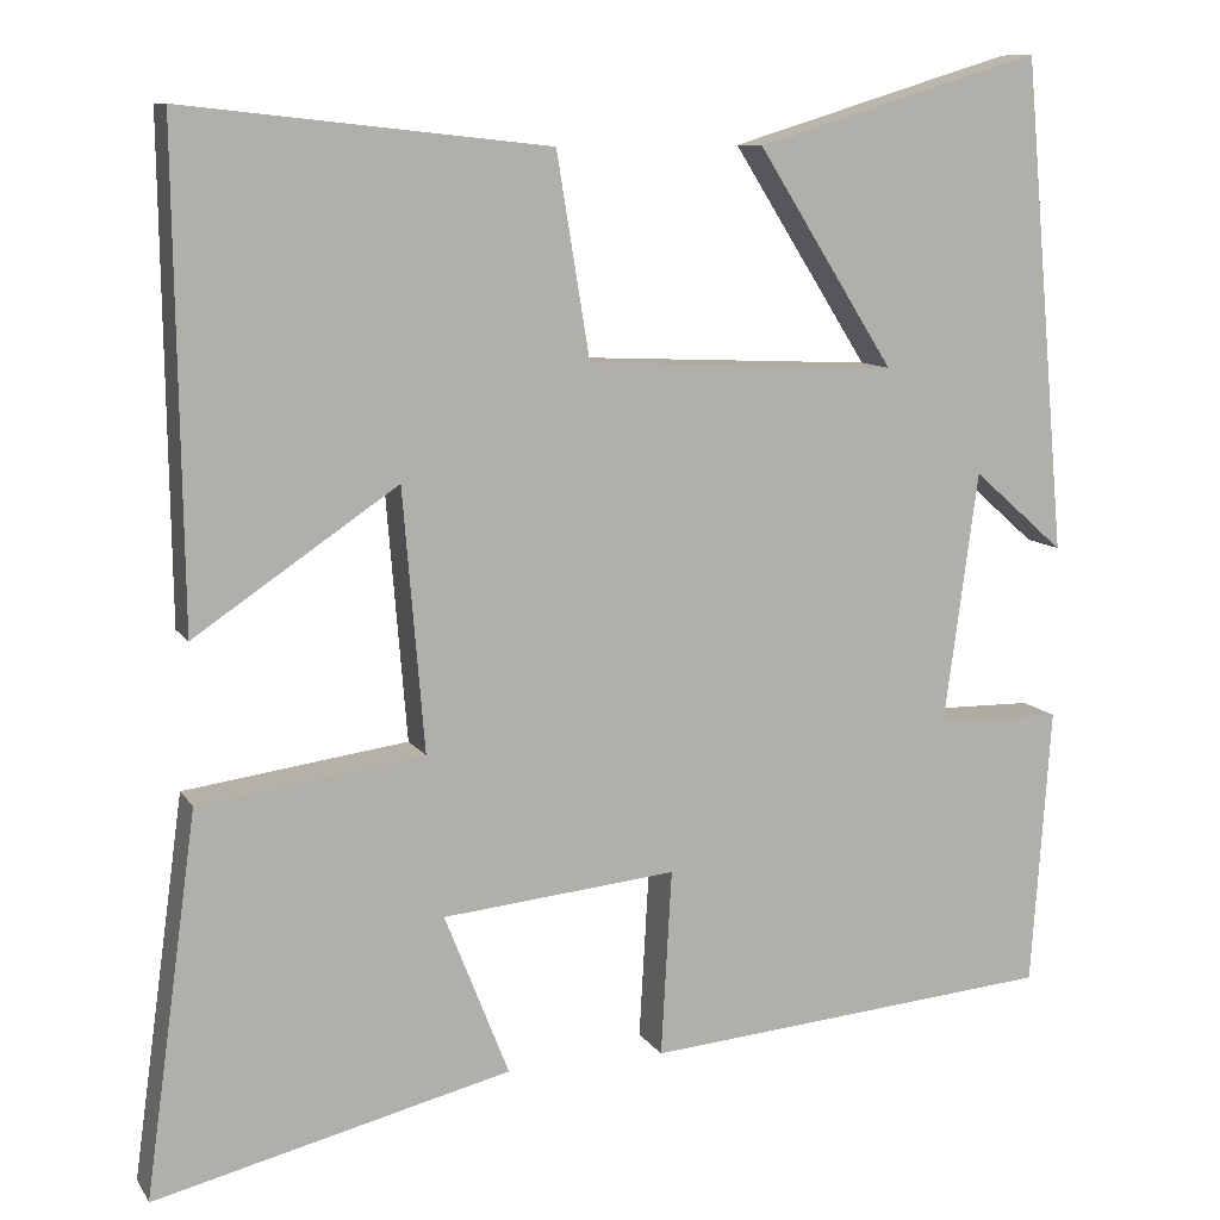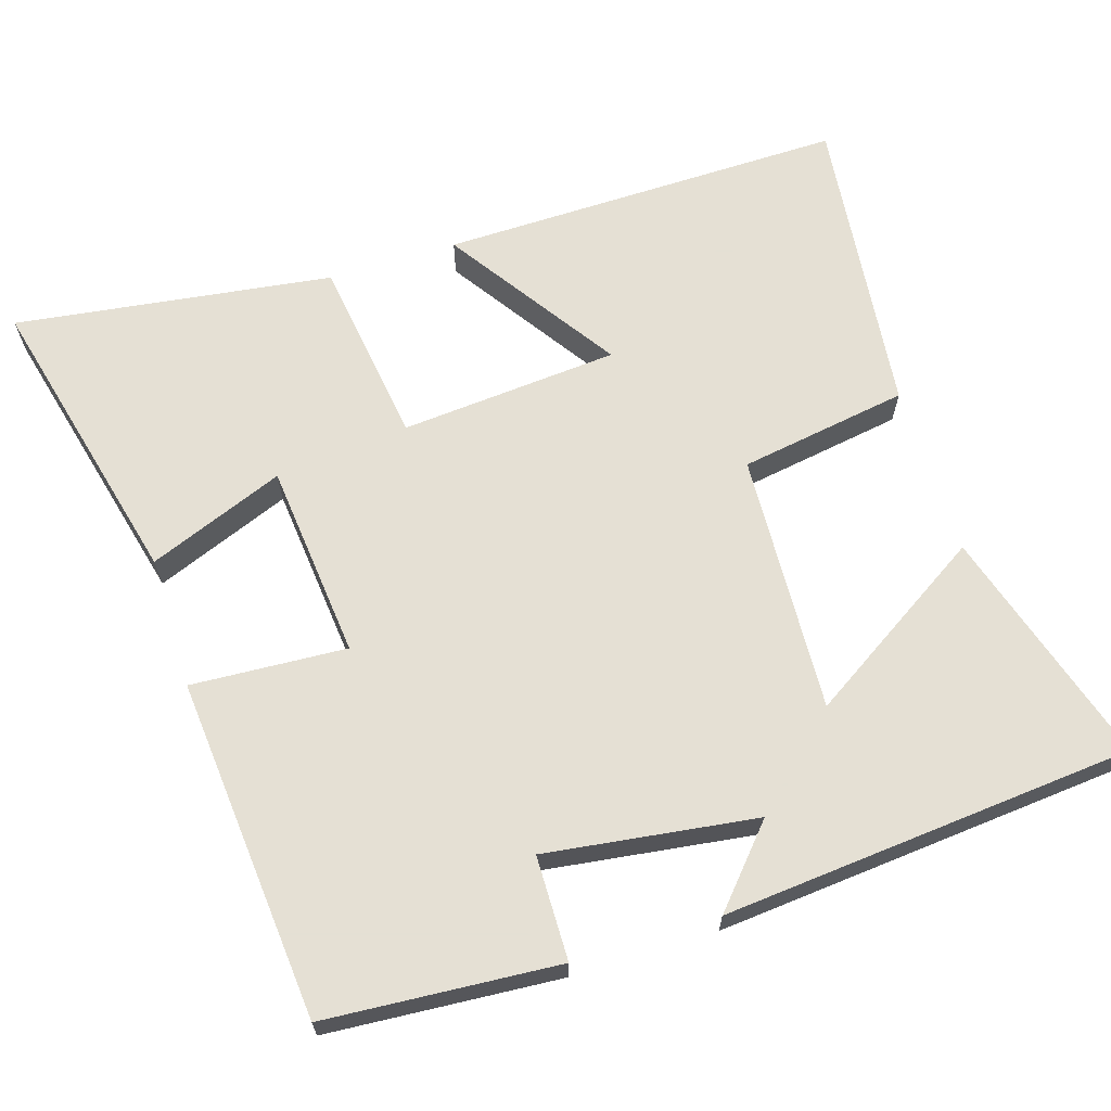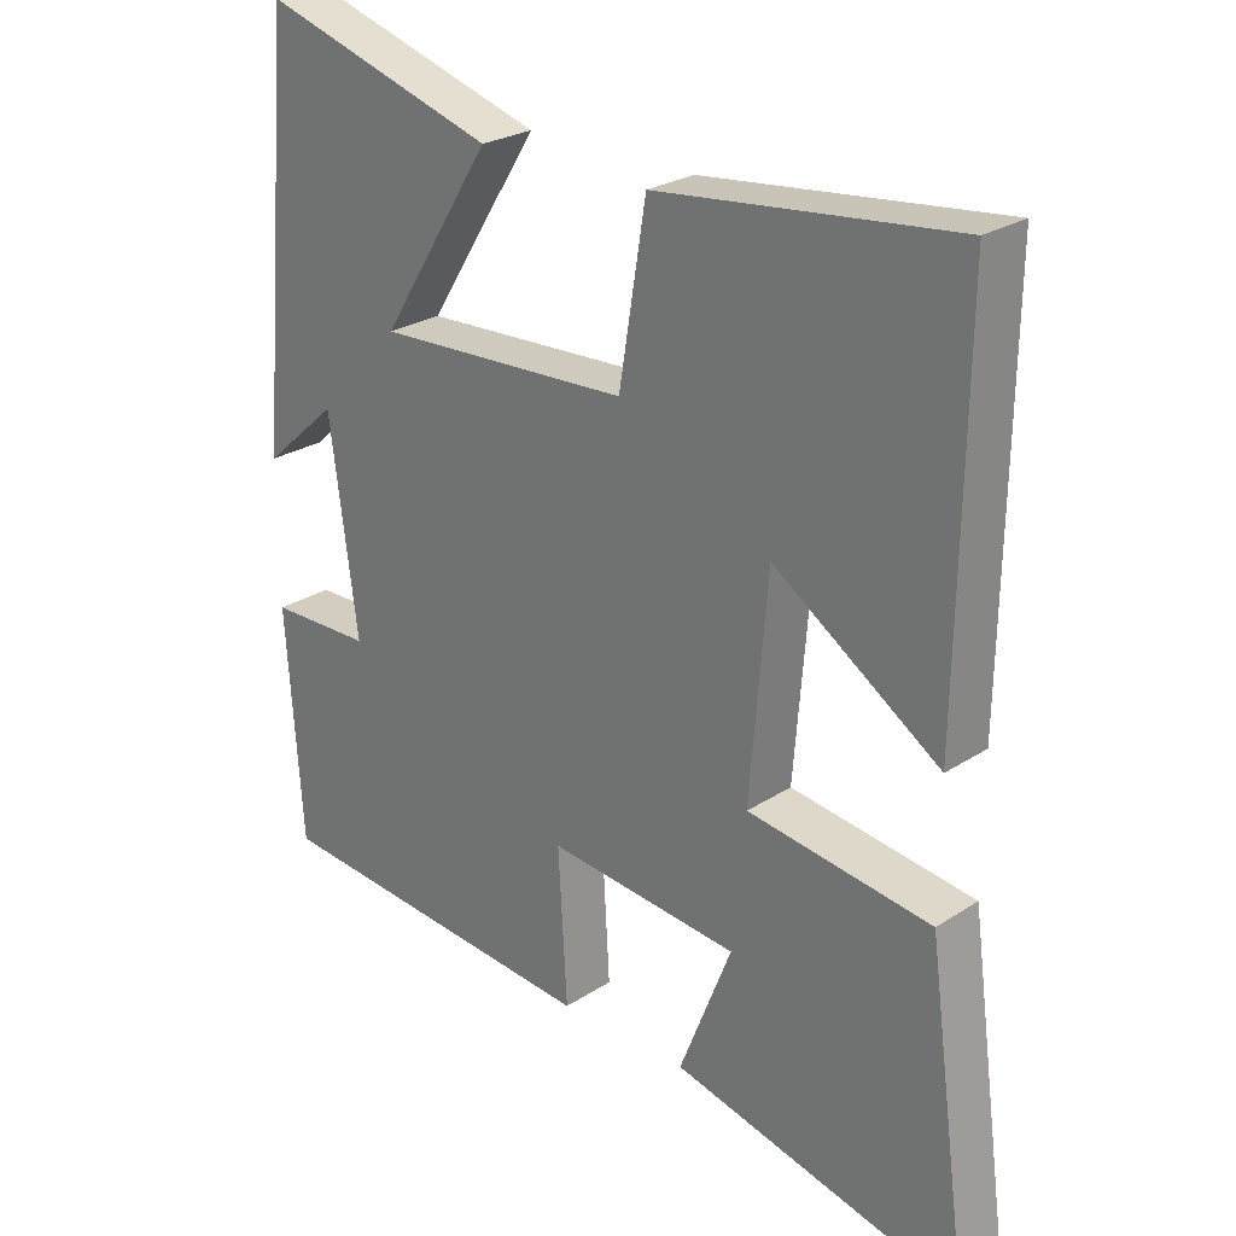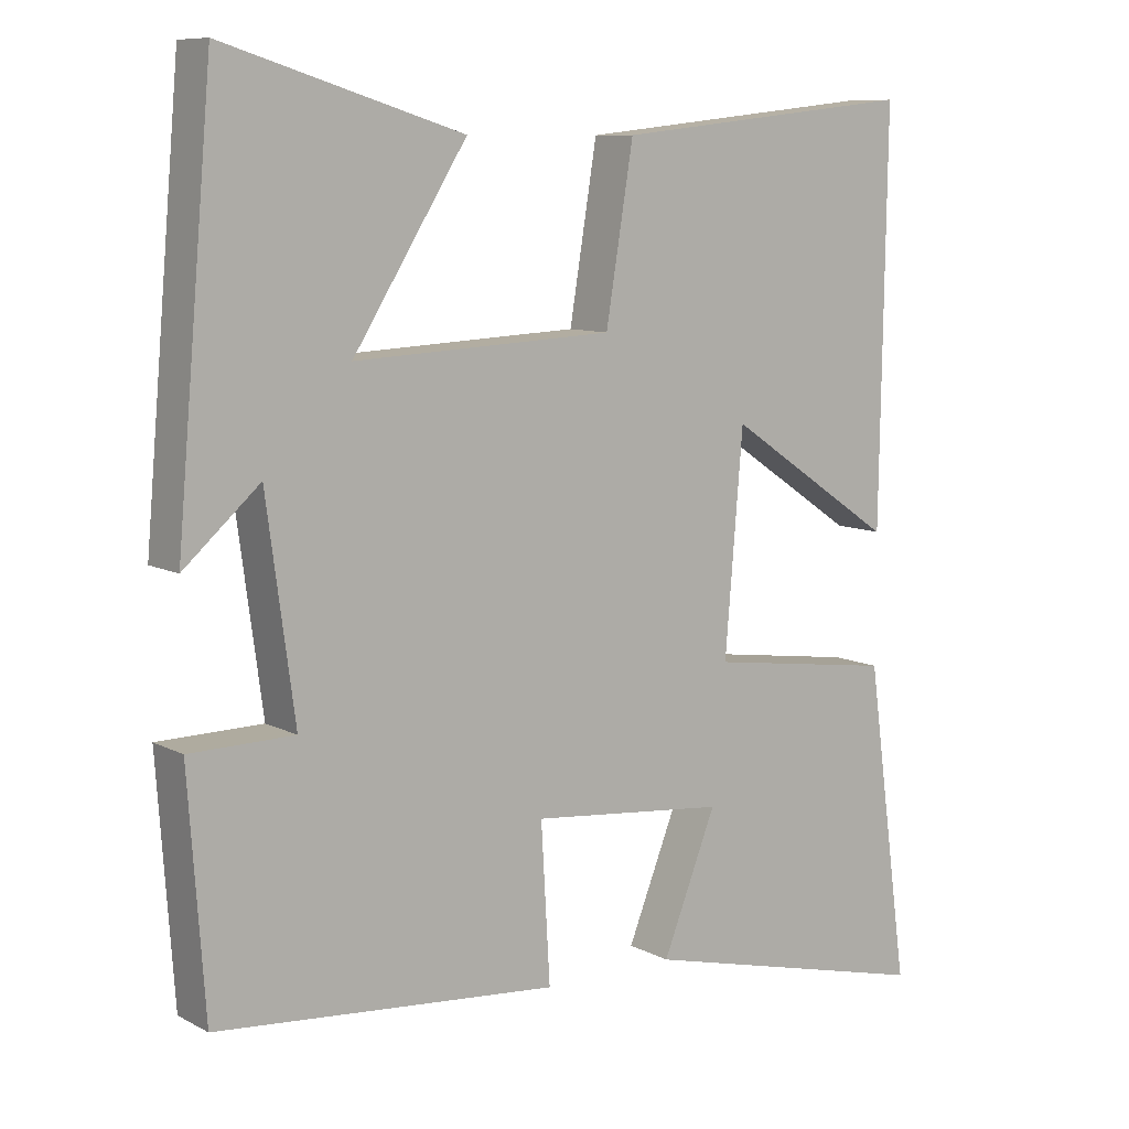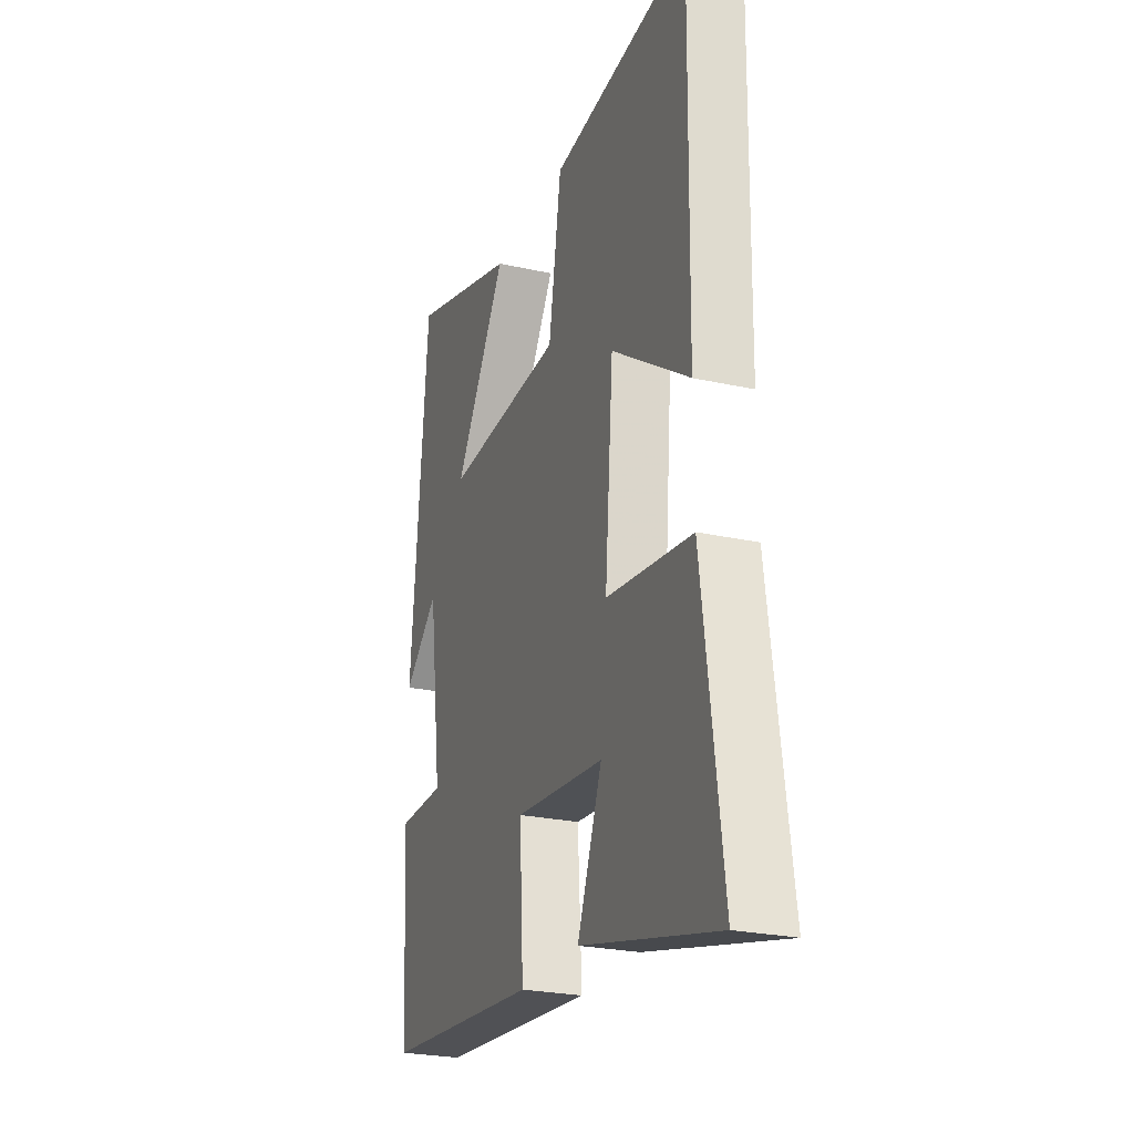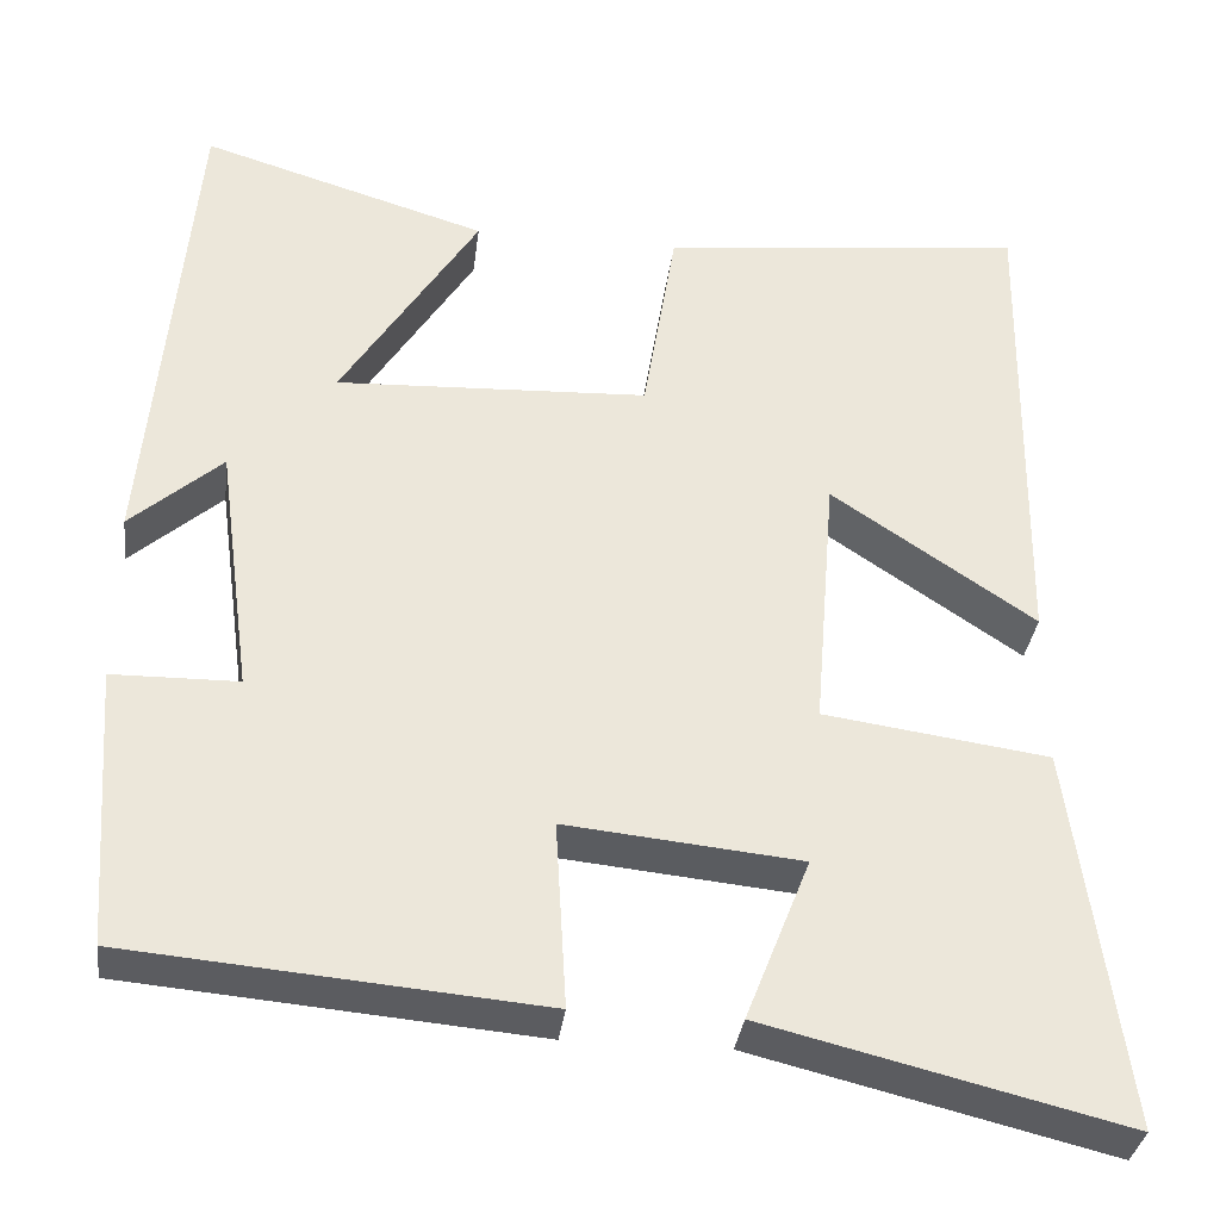
<metadata>
{"format":"obj","ext":"obj","renderer":"f3d","projection":"perspective","resolution":1024,"background":"white","views":[{"elev":10.0,"azim":160.4,"up":"+Z"},{"elev":65.9,"azim":-107.3,"up":"+Y"},{"elev":25.4,"azim":43.9,"up":"+Z"},{"elev":9.2,"azim":-36.7,"up":"+Z"},{"elev":-24.9,"azim":70.1,"up":"+Z"},{"elev":-34.0,"azim":-7.2,"up":"+Z"}]}
</metadata>
<code>
v 0.508 0.07 0.544
v 0.5 0.07 0.001
v 0.273 0.07 0.154
v 0.249 0.07 -0.138
v 0.5 0.07 -0.173
v 0.558 0.07 -0.598
v 0.159 0.07 -0.5
v 0.231 0.07 -0.318
v -0.031 0.07 -0.292
v -0.019 0.07 -0.5
v -0.478 0.07 -0.46
v -0.5 0.07 -0.148
v -0.36 0.07 -0.146
v -0.398 0.07 0.136
v -0.5 0.07 0.046
v -0.451 0.07 0.598
v -0.131 0.07 0.5
v -0.284 0.07 0.258
v 0.064 0.07 0.274
v 0.101 0.07 0.5
v 0.508 0 0.544
v 0.5 0 0.001
v 0.273 0 0.154
v 0.249 0 -0.138
v 0.5 0 -0.173
v 0.558 0 -0.598
v 0.159 0 -0.5
v 0.231 0 -0.318
v -0.031 0 -0.292
v -0.019 0 -0.5
v -0.478 0 -0.46
v -0.5 0 -0.148
v -0.36 0 -0.146
v -0.398 0 0.136
v -0.5 0 0.046
v -0.451 0 0.598
v -0.131 0 0.5
v -0.284 0 0.258
v 0.064 0 0.274
v 0.101 0 0.5
f 19 20 1
f 15 16 17 18
f 14 15 18
f 13 14 18 19
f 10 11 12 13
f 9 10 13
f 8 9 13 19
f 5 6 7 8
f 4 5 8
f 3 4 8 19
f 1 2 3
f 1 3 19
f 21 40 39
f 38 37 36 35
f 38 35 34
f 39 38 34 33
f 33 32 31 30
f 33 30 29
f 39 33 29 28
f 28 27 26 25
f 28 25 24
f 39 28 24 23
f 23 22 21
f 39 23 21
f 1 21 22 2
f 2 22 23 3
f 3 23 24 4
f 4 24 25 5
f 5 25 26 6
f 6 26 27 7
f 7 27 28 8
f 8 28 29 9
f 9 29 30 10
f 10 30 31 11
f 11 31 32 12
f 12 32 33 13
f 13 33 34 14
f 14 34 35 15
f 15 35 36 16
f 16 36 37 17
f 17 37 38 18
f 18 38 39 19
f 19 39 40 20
f 20 40 21 1

</code>
